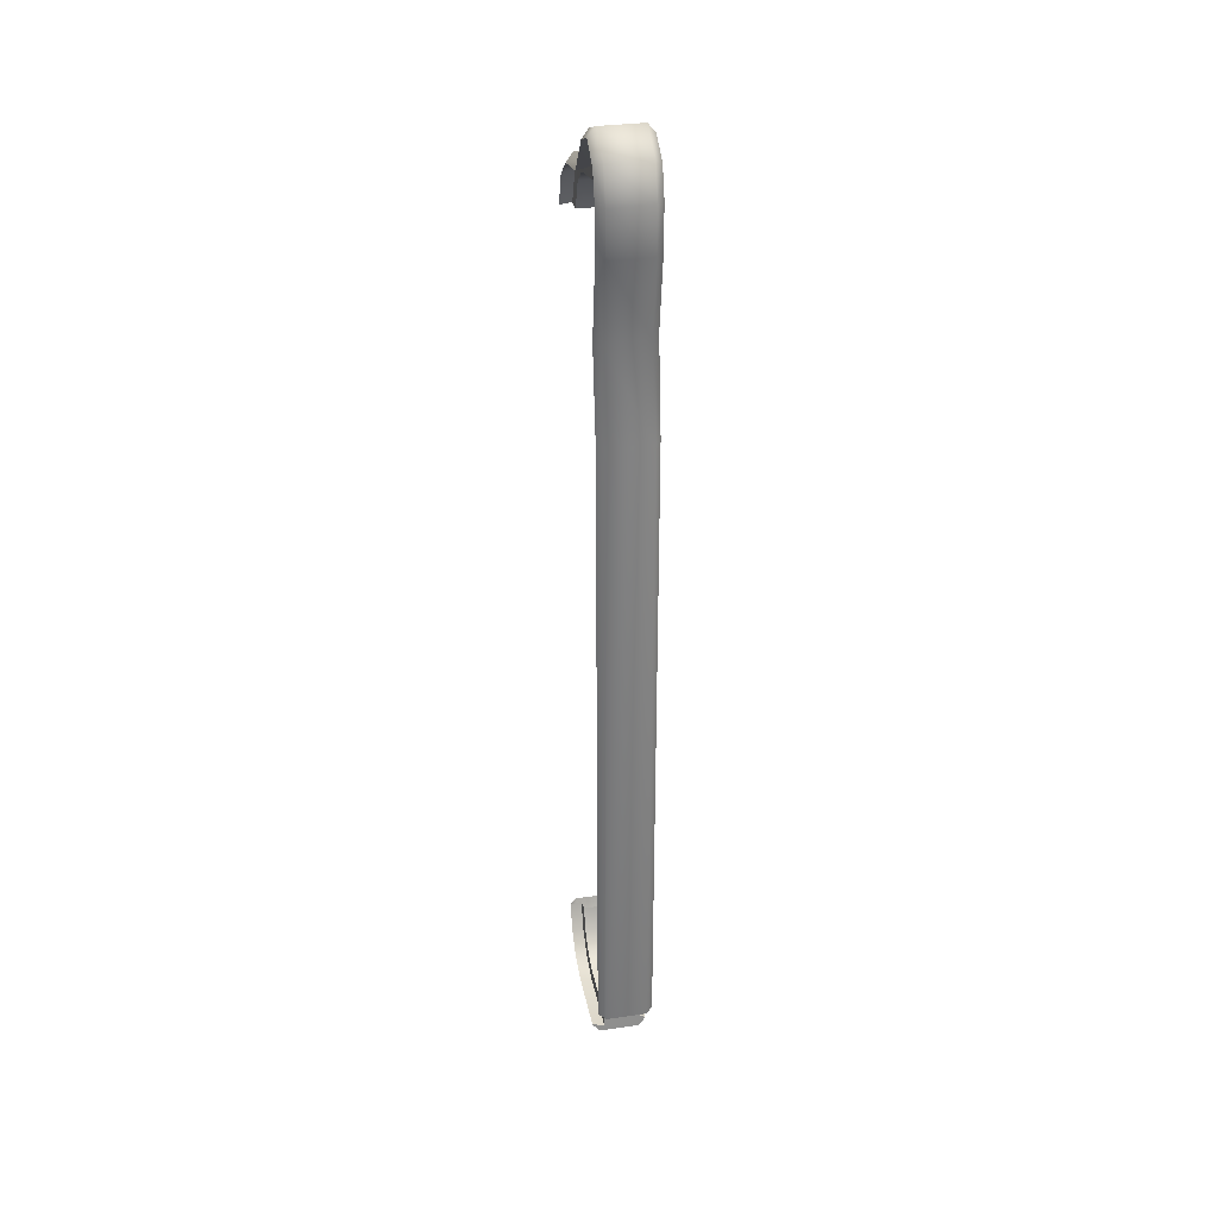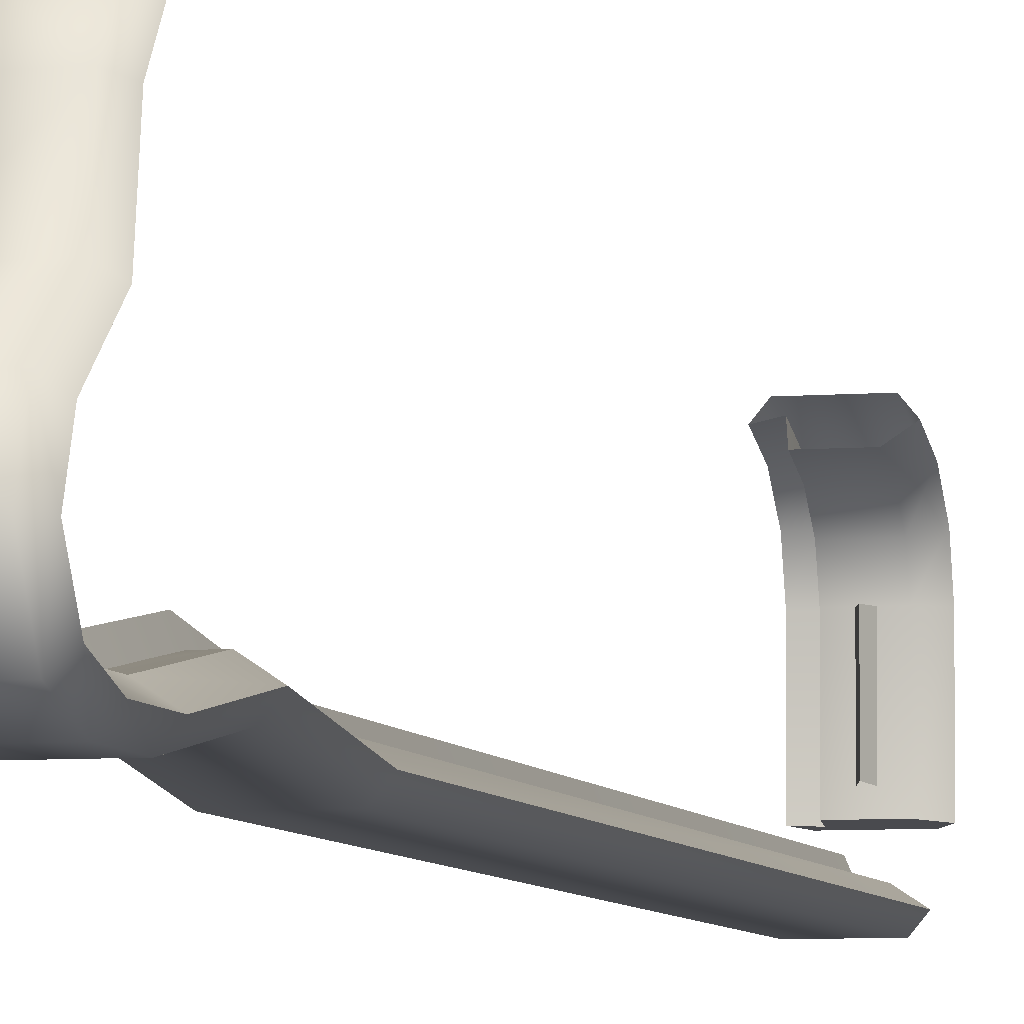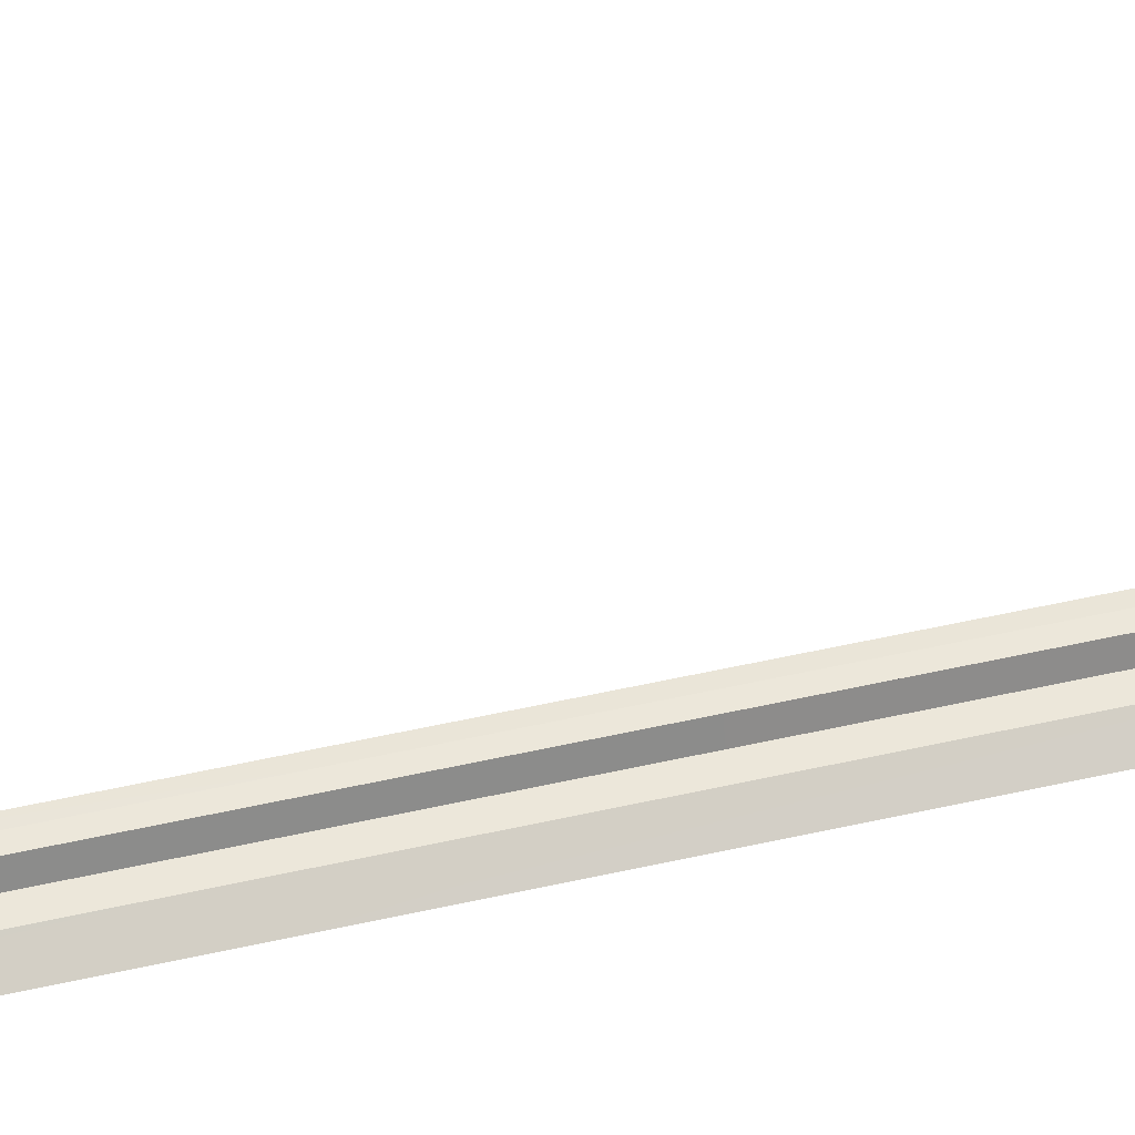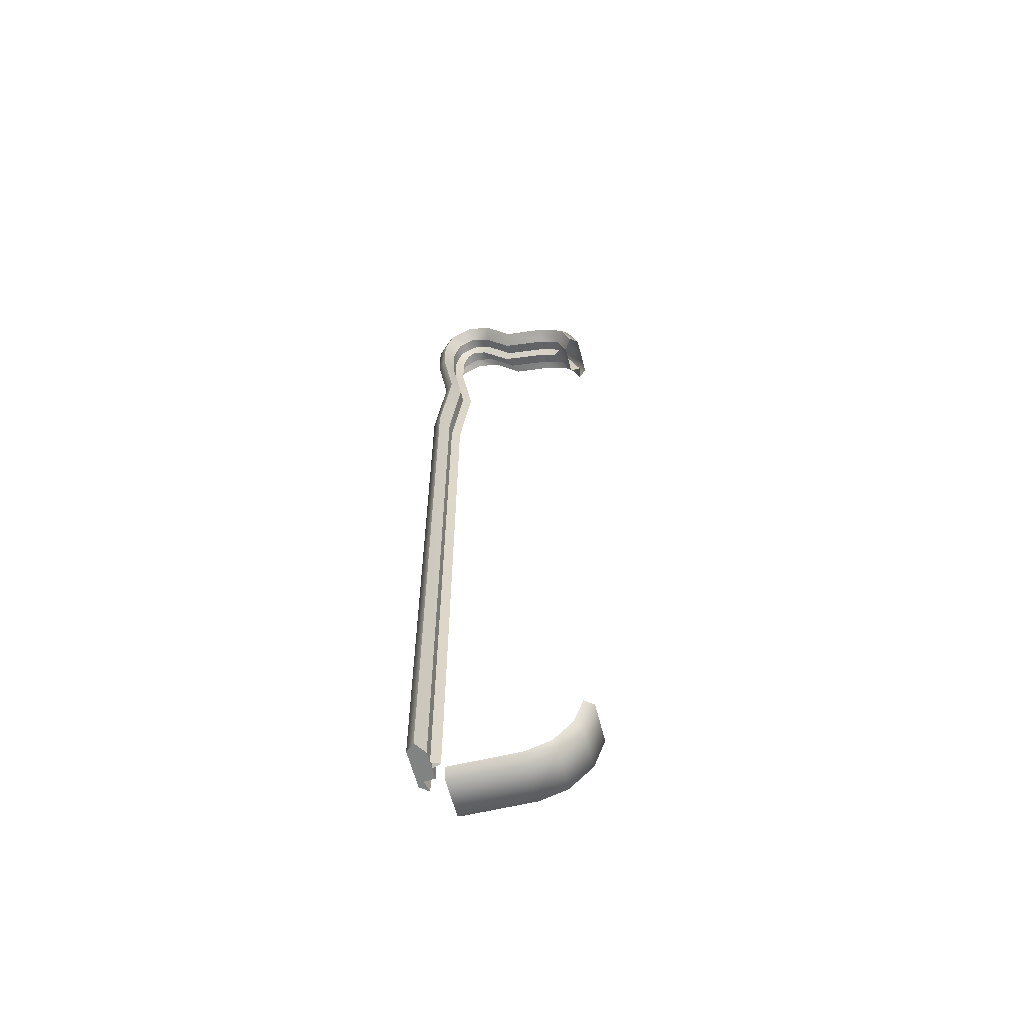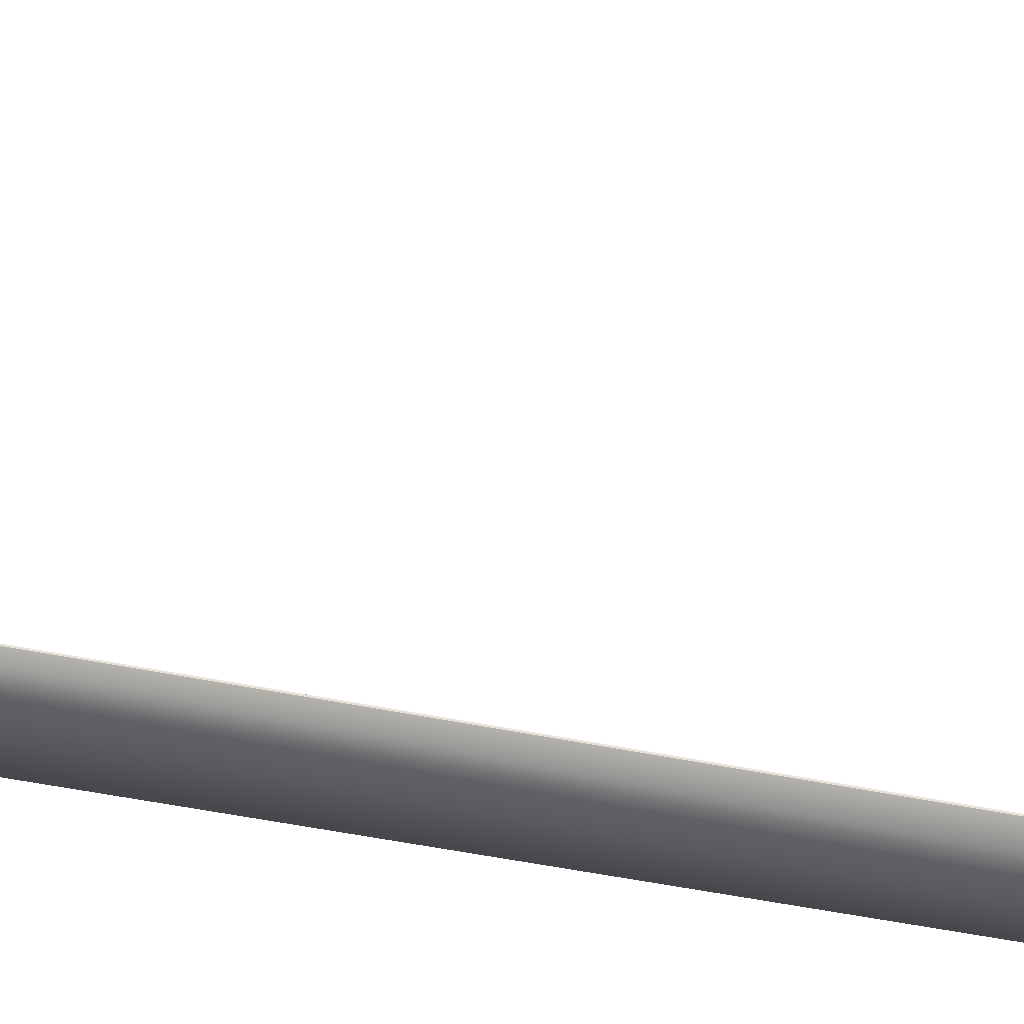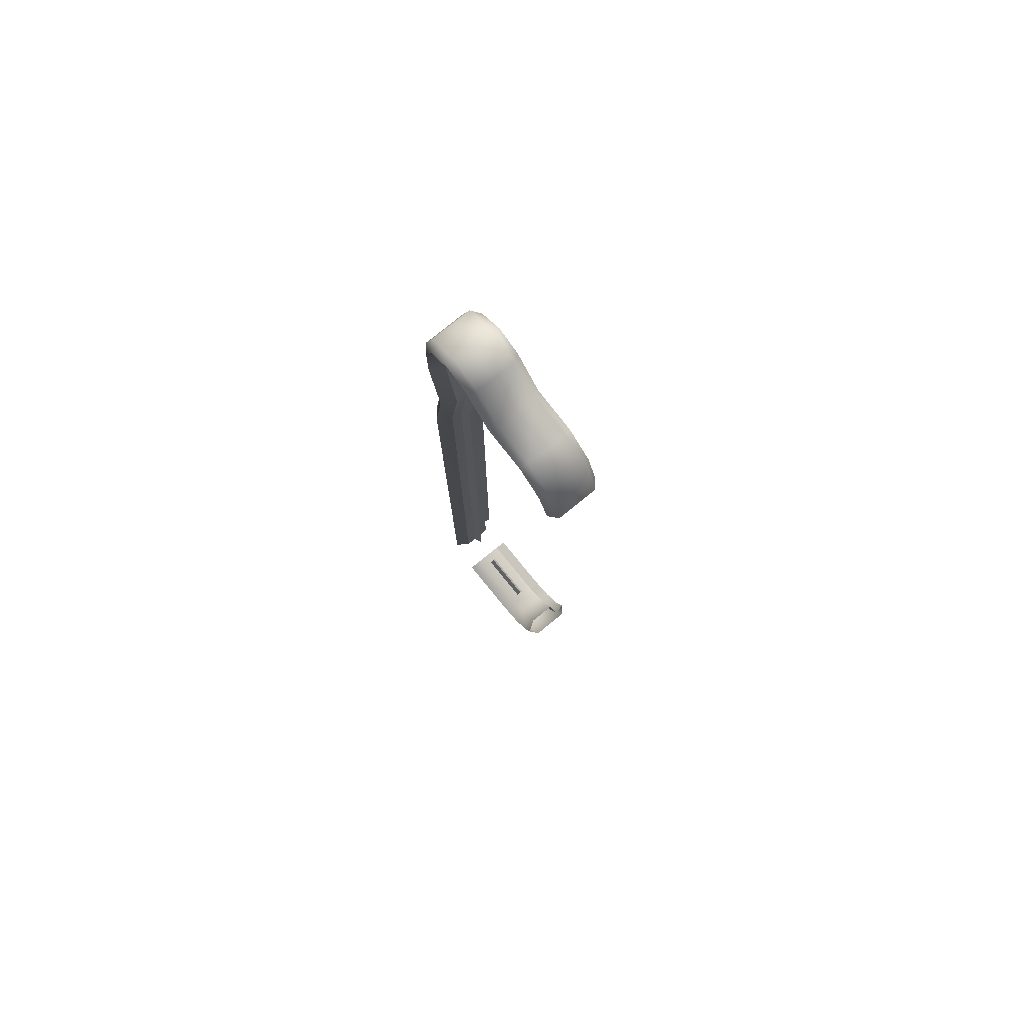
<metadata>
{"format":"obj","ext":"obj","renderer":"f3d","projection":"perspective","resolution":1024,"background":"white","views":[{"elev":32.8,"azim":168.9,"up":"+Y"},{"elev":-6.1,"azim":-165.8,"up":"+Z"},{"elev":49.3,"azim":-104.3,"up":"+Z"},{"elev":-60.6,"azim":-75.9,"up":"+Y"},{"elev":-31.7,"azim":71.6,"up":"+Z"},{"elev":77.9,"azim":-39.2,"up":"+Y"}]}
</metadata>
<code>
v 0.9255 2.773 0.1068
v 0.9252 2.296 0.1811
v 1.109 2.773 0.1068
v 1.109 2.285 0.1812
v 0.9255 3.027 0.1064
v 1.109 3.027 0.1064
v 1.109 3.185 0.1522
v 0.9251 3.185 0.1522
v 0.925 3.256 0.2526
v 1.11 3.256 0.2526
v 1.108 3.209 0.3722
v 0.9268 3.209 0.3723
v 0.9266 2.981 0.5523
v 1.108 2.981 0.5523
v 0.9299 2.919 0.8291
v 1.111 2.919 0.8291
v 0.9256 2.82 0.969
v 1.107 2.82 0.969
v 1.109 2.638 1.03
v 0.9254 2.638 1.03
v 1.109 -2.265 0.1087
v 1.11 1.736 0.1073
v 0.9252 -2.265 0.1087
v 0.9247 1.736 0.1073
v 0.8902 2.773 -0.0005878
v 1.144 2.773 -0.0005878
v 0.8902 2.304 0.07444
v 1.144 2.289 0.07443
v 0.8902 3.043 0.0002567
v 1.144 3.043 0.0002567
v 0.8902 3.244 0.06239
v 1.144 3.244 0.06239
v 0.8902 3.363 0.2569
v 1.144 3.363 0.2569
v 0.8902 3.289 0.4425
v 1.144 3.289 0.4425
v 0.8902 3.067 0.609
v 0.8934 3.021 0.8601
v 1.144 3.067 0.609
v 1.147 3.021 0.8601
v 1.143 2.874 1.06
v 0.8891 2.874 1.06
v 1.144 2.655 1.136
v 0.8902 2.655 1.136
v 1.144 -2.586 0.2347
v 1.144 -2.589 0.6739
v 0.8902 -2.589 0.6739
v 0.8902 -2.586 0.2347
v 0.8902 -2.265 0.001588
v 0.8902 1.738 -0.0001572
v 1.144 -2.265 0.001588
v 1.144 1.738 -0.0001572
v 1.189 2.773 0.05411
v 1.189 2.283 0.1288
v 1.189 3.035 0.05433
v 1.189 3.214 0.1081
v 1.189 3.309 0.2548
v 1.189 3.248 0.4064
v 1.189 3.023 0.5798
v 1.192 2.968 0.8441
v 1.188 2.846 1.013
v 1.189 2.647 1.082
v 1.189 -2.532 0.2418
v 1.189 -2.535 0.6744
v 1.189 -2.265 0.05611
v 1.189 1.737 0.05453
v 1.036 2.29 0.1807
v 1.036 2.773 0.1064
v 1.017 2.773 0.1635
v 1.017 2.288 0.2375
v 1.017 3.019 0.1625
v 1.036 3.027 0.106
v 1.036 3.185 0.1517
v 1.017 3.154 0.1994
v 1.036 3.256 0.2531
v 1.017 3.199 0.2512
v 1.036 3.208 0.372
v 1.017 3.165 0.3345
v 1.02 2.864 0.812
v 1.017 2.931 0.5252
v 1.036 2.977 0.5555
v 1.04 2.918 0.8288
v 1.017 -2.265 0.1652
v 1.036 -2.265 0.1082
v 1.036 1.736 0.1068
v 1.017 1.735 0.1639
v 1.189 1.737 0.05453
v 1.189 2.283 0.1288
v 1.114 1.737 0.0384
v 1.114 2.289 0.1129
v 1.113 3.038 0.03861
v 1.113 2.773 0.03821
v 1.189 3.035 0.05433
v 1.189 2.773 0.05411
v 1.114 3.223 0.0947
v 1.189 3.214 0.1081
v 1.114 3.325 0.2555
v 1.189 3.309 0.2548
v 1.189 3.248 0.4064
v 1.112 3.259 0.4167
v 1.189 3.023 0.5798
v 1.192 2.968 0.8441
v 1.113 3.035 0.5881
v 1.116 2.983 0.8486
v 1.111 2.854 1.027
v 1.188 2.846 1.013
v 1.189 2.647 1.082
v 1.114 2.649 1.098
v 1.114 -2.551 0.6743
v 1.189 -2.535 0.6744
v 1.189 -2.532 0.2418
v 1.114 -2.547 0.2397
v 1.189 -2.265 0.05611
v 1.114 -2.265 0.04015
v 0.8453 2.773 0.05411
v 0.8453 2.304 0.1288
v 0.8453 3.035 0.05433
v 0.8453 3.214 0.1081
v 0.8453 3.309 0.2548
v 0.8453 3.248 0.4064
v 0.8485 2.968 0.8441
v 0.8453 3.023 0.5798
v 0.8442 2.846 1.013
v 0.8453 2.647 1.082
v 0.8453 -2.532 0.2418
v 0.8453 -2.535 0.6744
v 0.8453 -2.265 0.05611
v 0.8453 1.737 0.05453
v 0.8453 1.737 0.05453
v 0.9247 1.736 0.1073
v 0.8453 2.304 0.1288
v 0.9252 2.296 0.1811
v 0.8453 3.035 0.05433
v 0.8453 2.773 0.05411
v 0.9255 3.027 0.1064
v 0.9255 2.773 0.1068
v 0.8453 3.214 0.1081
v 0.9251 3.185 0.1522
v 0.8453 3.309 0.2548
v 0.925 3.256 0.2526
v 0.8453 3.248 0.4064
v 0.9268 3.209 0.3723
v 0.8485 2.968 0.8441
v 0.8453 3.023 0.5798
v 0.9299 2.919 0.8291
v 0.9266 2.981 0.5523
v 0.8442 2.846 1.013
v 0.9256 2.82 0.969
v 0.8453 2.647 1.082
v 0.9254 2.638 1.03
v 0.9255 -2.48 0.2487
v 0.8453 -2.532 0.2418
v 0.8453 -2.535 0.6744
v 0.9255 -2.483 0.675
v 0.9252 -2.265 0.1087
v 0.8453 -2.265 0.05611
v 0.9928 2.292 0.1806
v 1.017 2.288 0.2375
v 1.017 2.773 0.1635
v 0.9928 2.773 0.1063
v 1.017 3.019 0.1625
v 0.9928 3.027 0.1059
v 1.017 3.154 0.1994
v 0.9928 3.185 0.1516
v 1.017 3.199 0.2512
v 0.9928 3.256 0.2531
v 1.017 3.165 0.3345
v 0.9928 3.208 0.3721
v 1.02 2.864 0.812
v 0.996 2.918 0.8288
v 0.9928 2.977 0.5555
v 1.017 2.931 0.5252
v 1.016 2.791 0.9187
v 0.9917 2.82 0.9681
v 0.9928 1.736 0.1067
v 0.9928 -2.265 0.1081
v 1.017 -2.265 0.1652
v 1.017 1.735 0.1639
v 1.114 1.737 0.0384
v 1.114 2.289 0.1129
v 1.11 1.736 0.1073
v 1.109 2.285 0.1812
v 1.113 3.038 0.03861
v 1.109 3.027 0.1064
v 1.113 2.773 0.03821
v 1.109 2.773 0.1068
v 1.114 3.223 0.0947
v 1.109 3.185 0.1522
v 1.114 3.325 0.2555
v 1.11 3.256 0.2526
v 1.112 3.259 0.4167
v 1.108 3.209 0.3722
v 1.108 2.981 0.5523
v 1.113 3.035 0.5881
v 1.111 2.919 0.8291
v 1.116 2.983 0.8486
v 1.111 2.854 1.027
v 1.107 2.82 0.969
v 1.114 2.649 1.098
v 1.109 2.638 1.03
v 1.109 -2.265 0.1087
v 1.114 -2.265 0.04015
v 1.109 -2.265 0.1087
v 0.9252 -2.265 0.1087
v 1.114 -2.265 0.04015
v 0.8902 -2.265 0.001588
v 0.8453 -2.265 0.05611
v 1.189 -2.265 0.05611
v 1.144 -2.265 0.001588
v 1.017 -2.424 0.3218
v 0.9928 -2.48 0.3144
v 0.9928 -2.483 0.675
v 1.017 -2.427 0.6756
v 1.189 -2.532 0.2418
v 1.144 -2.586 0.2347
v 1.114 -2.547 0.2397
v 0.8453 -2.532 0.2418
v 0.9255 -2.48 0.2487
v 0.8902 -2.586 0.2347
v 1.109 -2.479 0.2487
v 1.109 -2.188 0.96
v 1.109 -2.335 0.9058
v 0.9255 -2.335 0.9058
v 0.9255 -2.188 0.9601
v 1.109 -2.188 0.96
v 1.114 -2.188 1.028
v 1.114 -2.372 0.9627
v 1.109 -2.335 0.9058
v 1.144 -2.393 0.995
v 1.144 -2.188 1.067
v 0.8902 -2.188 1.067
v 0.8902 -2.393 0.995
v 1.189 -2.364 0.9495
v 1.189 -2.188 1.012
v 1.189 -2.188 1.012
v 1.189 -2.364 0.9495
v 1.114 -2.372 0.9627
v 1.114 -2.188 1.028
v 0.8453 -2.188 1.012
v 0.8453 -2.364 0.9495
v 0.8453 -2.364 0.9495
v 0.8453 -2.188 1.012
v 0.9255 -2.188 0.9601
v 0.9255 -2.335 0.9058
v 1.109 -2.441 0.8076
v 0.9255 -2.441 0.8076
v 1.109 -2.441 0.8076
v 1.114 -2.502 0.8381
v 1.144 -2.536 0.8554
v 0.8902 -2.536 0.8554
v 1.189 -2.488 0.831
v 1.189 -2.488 0.831
v 1.114 -2.502 0.8381
v 0.8453 -2.488 0.831
v 0.9255 -2.441 0.8076
v 0.8453 -2.488 0.831
v 1.109 -2.483 0.675
v 0.9255 -2.483 0.675
v 1.109 -2.483 0.675
v 1.114 -2.551 0.6743
v 1.109 -2.479 0.2487
v 0.9255 -2.48 0.2487
v 1.109 -2.479 0.2487
v 1.114 -2.547 0.2397
v 1.017 -2.424 0.3218
v 1.017 -2.427 0.6756
v 1.036 -2.483 0.675
v 1.036 -2.48 0.3144
g group_64889848_140627883538784
f 1 2 3
f 3 2 4
f 5 1 6
f 6 1 3
f 7 8 6
f 6 8 5
f 9 8 10
f 10 8 7
f 11 12 10
f 10 12 9
f 13 14 15
f 15 14 16
f 17 15 18
f 18 15 16
f 19 20 18
f 18 20 17
f 21 22 23
f 23 22 24
f 25 26 27
f 27 26 28
f 29 30 25
f 25 30 26
f 31 32 29
f 29 32 30
f 33 34 31
f 31 34 32
f 35 36 33
f 33 36 34
f 37 38 39
f 39 38 40
f 40 38 41
f 41 38 42
f 43 41 44
f 44 41 42
f 45 46 47
f 45 47 48
f 49 50 51
f 51 50 52
f 26 53 28
f 28 53 54
f 53 26 55
f 55 26 30
f 32 56 30
f 30 56 55
f 34 57 32
f 32 57 56
f 58 57 36
f 36 57 34
f 59 39 60
f 60 39 40
f 41 61 40
f 40 61 60
f 41 43 61
f 61 43 62
f 46 45 63
f 46 63 64
f 51 52 65
f 65 52 66
f 67 68 69
f 67 69 70
f 71 69 68
f 71 68 72
f 72 73 74
f 72 74 71
f 73 75 76
f 73 76 74
f 77 78 76
f 77 76 75
f 79 80 81
f 79 81 82
f 83 84 85
f 83 85 86
f 87 88 89
f 89 88 90
f 91 92 93
f 93 92 94
f 95 91 96
f 96 91 93
f 97 95 98
f 98 95 96
f 98 99 97
f 97 99 100
f 101 102 103
f 103 102 104
f 105 104 106
f 106 104 102
f 107 108 106
f 106 108 105
f 109 110 111
f 109 111 112
f 113 87 114
f 114 87 89
f 25 27 115
f 115 27 116
f 29 25 117
f 117 25 115
f 117 118 29
f 29 118 31
f 118 119 31
f 31 119 33
f 120 35 119
f 119 35 33
f 38 37 121
f 121 37 122
f 121 123 38
f 38 123 42
f 42 123 44
f 44 123 124
f 125 48 47
f 125 47 126
f 49 127 50
f 50 127 128
f 129 130 131
f 131 130 132
f 133 134 135
f 135 134 136
f 137 133 138
f 138 133 135
f 139 137 140
f 140 137 138
f 139 140 141
f 141 140 142
f 143 144 145
f 145 144 146
f 147 143 148
f 148 143 145
f 147 148 149
f 149 148 150
f 151 152 153
f 151 153 154
f 130 129 155
f 155 129 156
f 157 158 159
f 157 159 160
f 161 162 160
f 161 160 159
f 162 161 163
f 162 163 164
f 164 163 165
f 164 165 166
f 165 167 168
f 165 168 166
f 169 170 171
f 169 171 172
f 170 169 173
f 170 173 174
f 175 176 177
f 175 177 178
f 179 180 181
f 181 180 182
f 183 184 185
f 185 184 186
f 187 188 183
f 183 188 184
f 189 190 187
f 187 190 188
f 189 191 190
f 190 191 192
f 193 194 195
f 195 194 196
f 197 198 196
f 196 198 195
f 197 199 198
f 198 199 200
f 201 202 181
f 181 202 179
f 36 39 58
f 58 39 59
f 35 37 36
f 36 37 39
f 122 37 120
f 120 37 35
f 141 142 144
f 144 142 146
f 11 14 12
f 12 14 13
f 191 194 192
f 192 194 193
f 101 103 99
f 99 103 100
f 167 172 171
f 167 171 168
f 78 77 81
f 78 81 80
f 203 204 205
f 205 204 206
f 204 207 206
f 208 205 209
f 209 205 206
f 210 211 212
f 210 212 213
f 214 215 216
f 217 218 219
f 216 219 218
f 216 218 220
f 219 216 215
f 221 222 223
f 221 223 224
f 225 226 227
f 225 227 228
f 229 230 231
f 229 231 232
f 229 233 234
f 229 234 230
f 235 236 237
f 235 237 238
f 239 240 232
f 239 232 231
f 241 242 243
f 241 243 244
f 222 245 246
f 222 246 223
f 247 228 227
f 247 227 248
f 249 229 232
f 249 232 250
f 229 249 251
f 229 251 233
f 252 253 237
f 252 237 236
f 254 250 232
f 254 232 240
f 255 256 241
f 255 241 244
f 245 257 258
f 245 258 246
f 259 247 248
f 259 248 260
f 46 249 250
f 46 250 47
f 249 46 64
f 249 64 251
f 110 109 253
f 110 253 252
f 126 47 250
f 126 250 254
f 154 153 256
f 154 256 255
f 257 261 262
f 257 262 258
f 263 259 260
f 263 260 264
f 265 266 267
f 265 267 268
f 22 4 24
f 24 4 2
f 27 28 50
f 50 28 52
f 52 28 66
f 66 28 54
f 86 85 67
f 86 67 70
f 88 94 90
f 90 94 92
f 116 27 128
f 128 27 50
f 134 131 136
f 136 131 132
f 178 158 157
f 178 157 175
f 182 180 186
f 186 180 185

</code>
